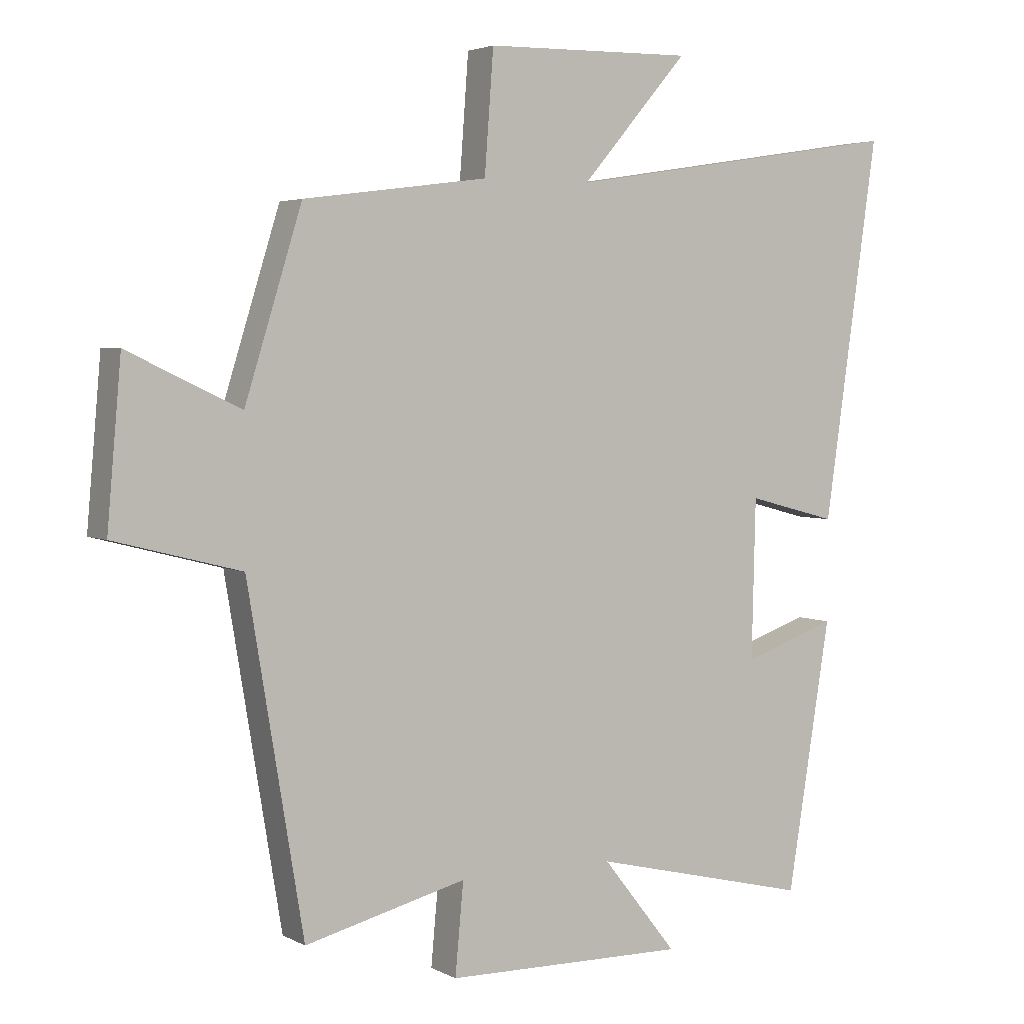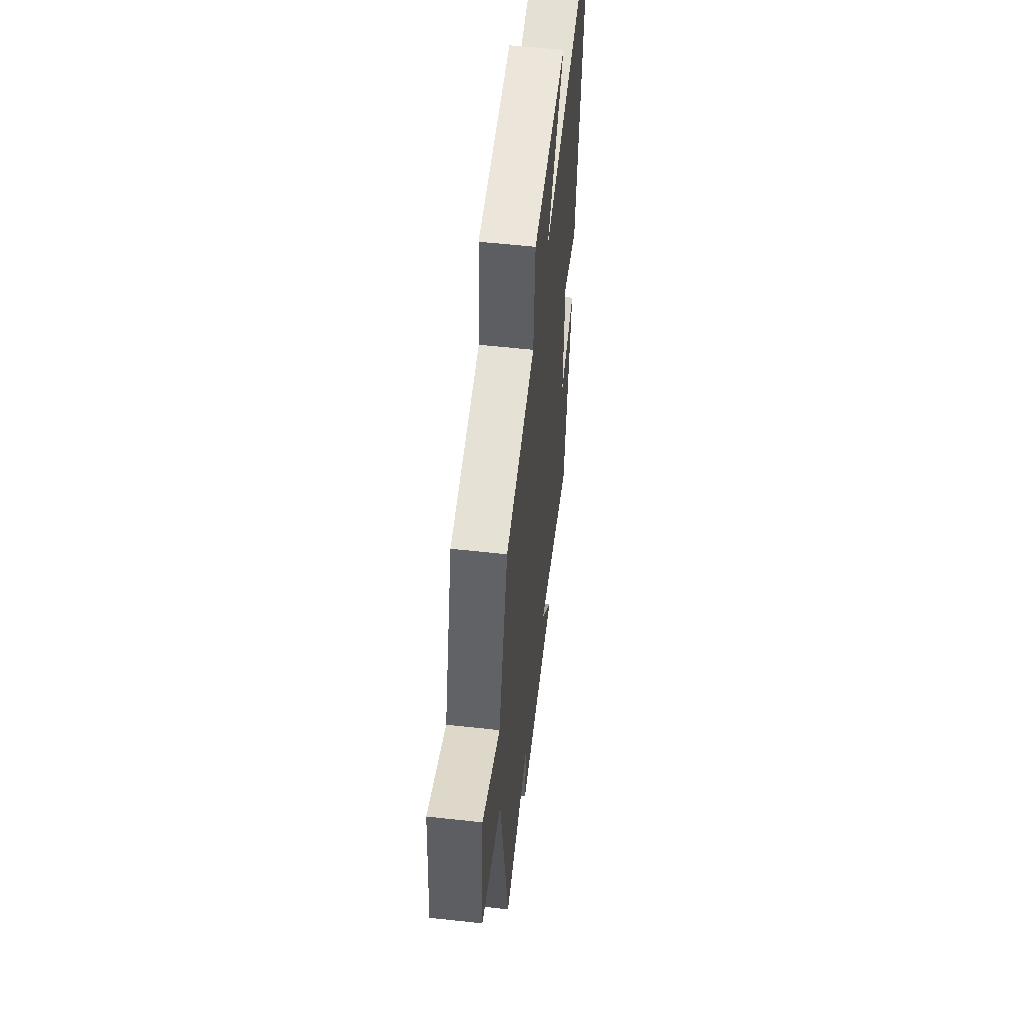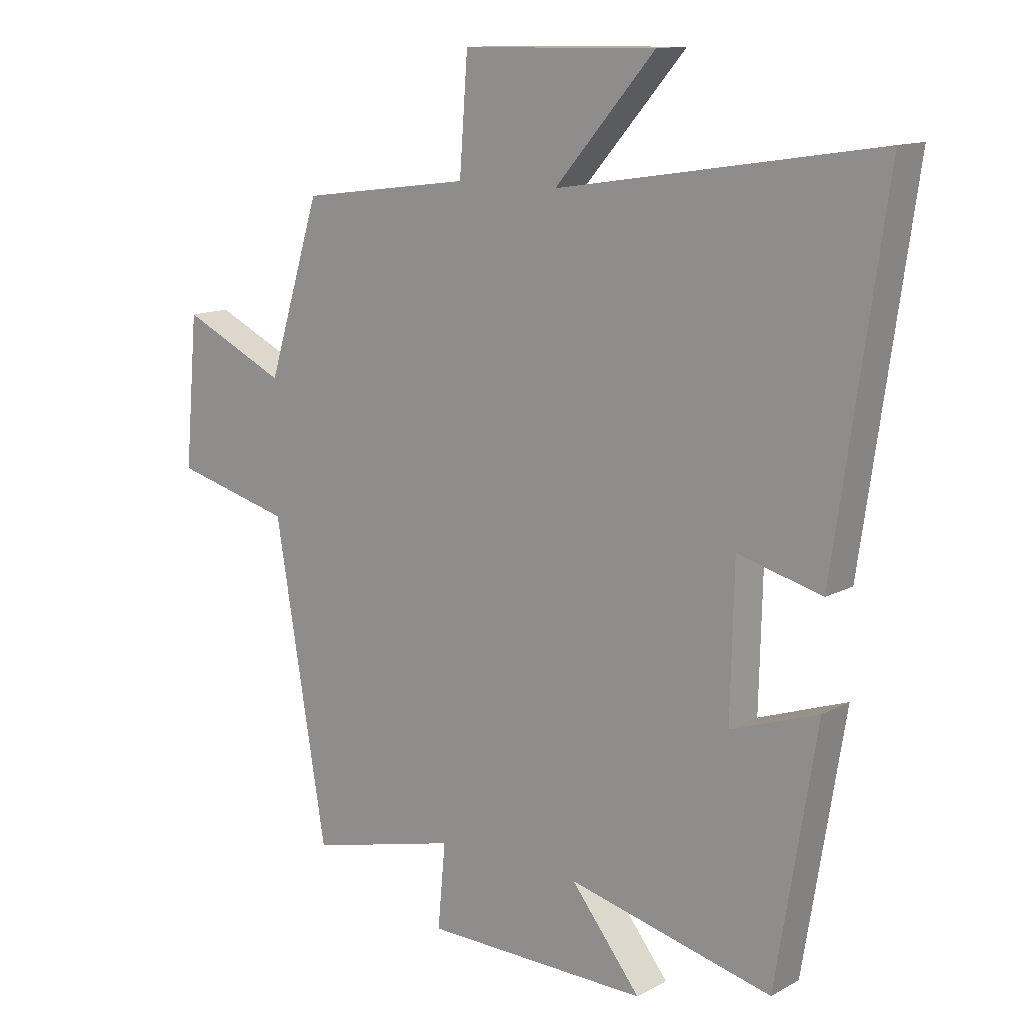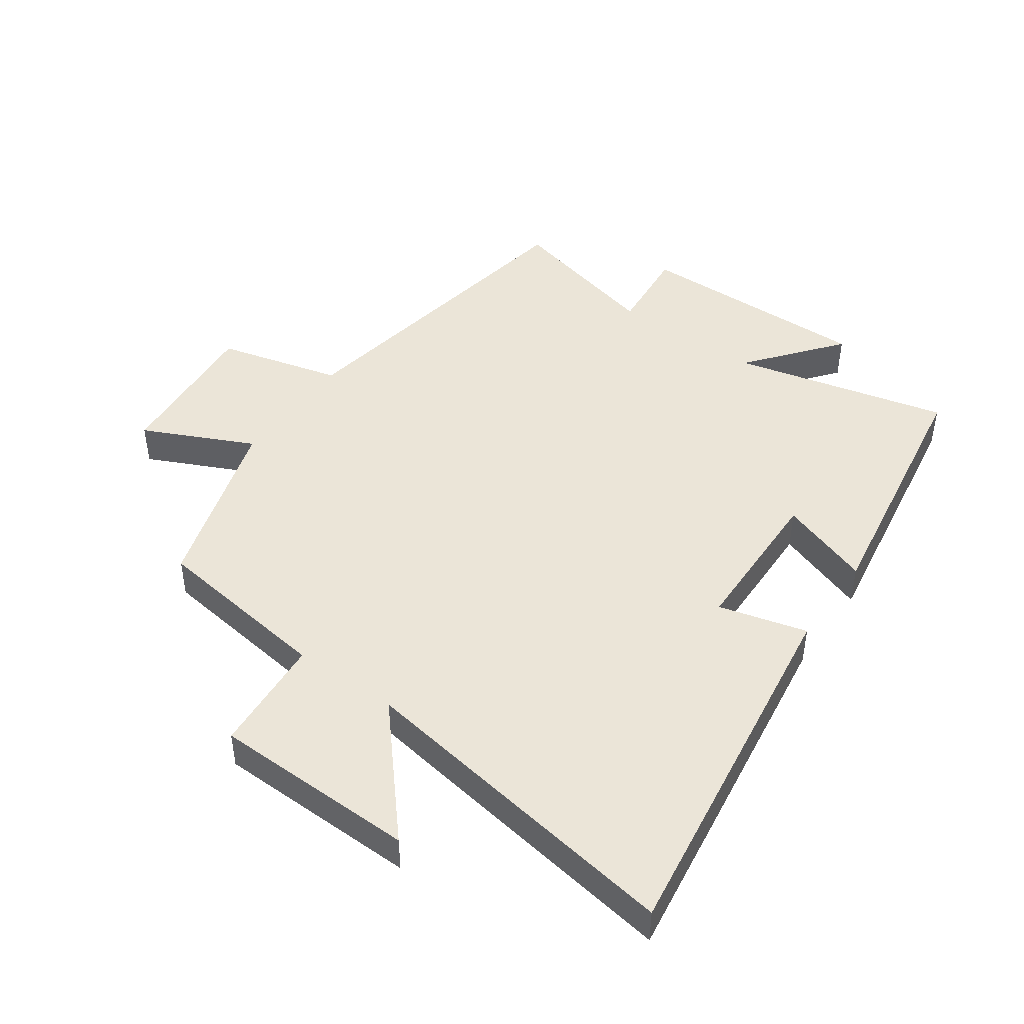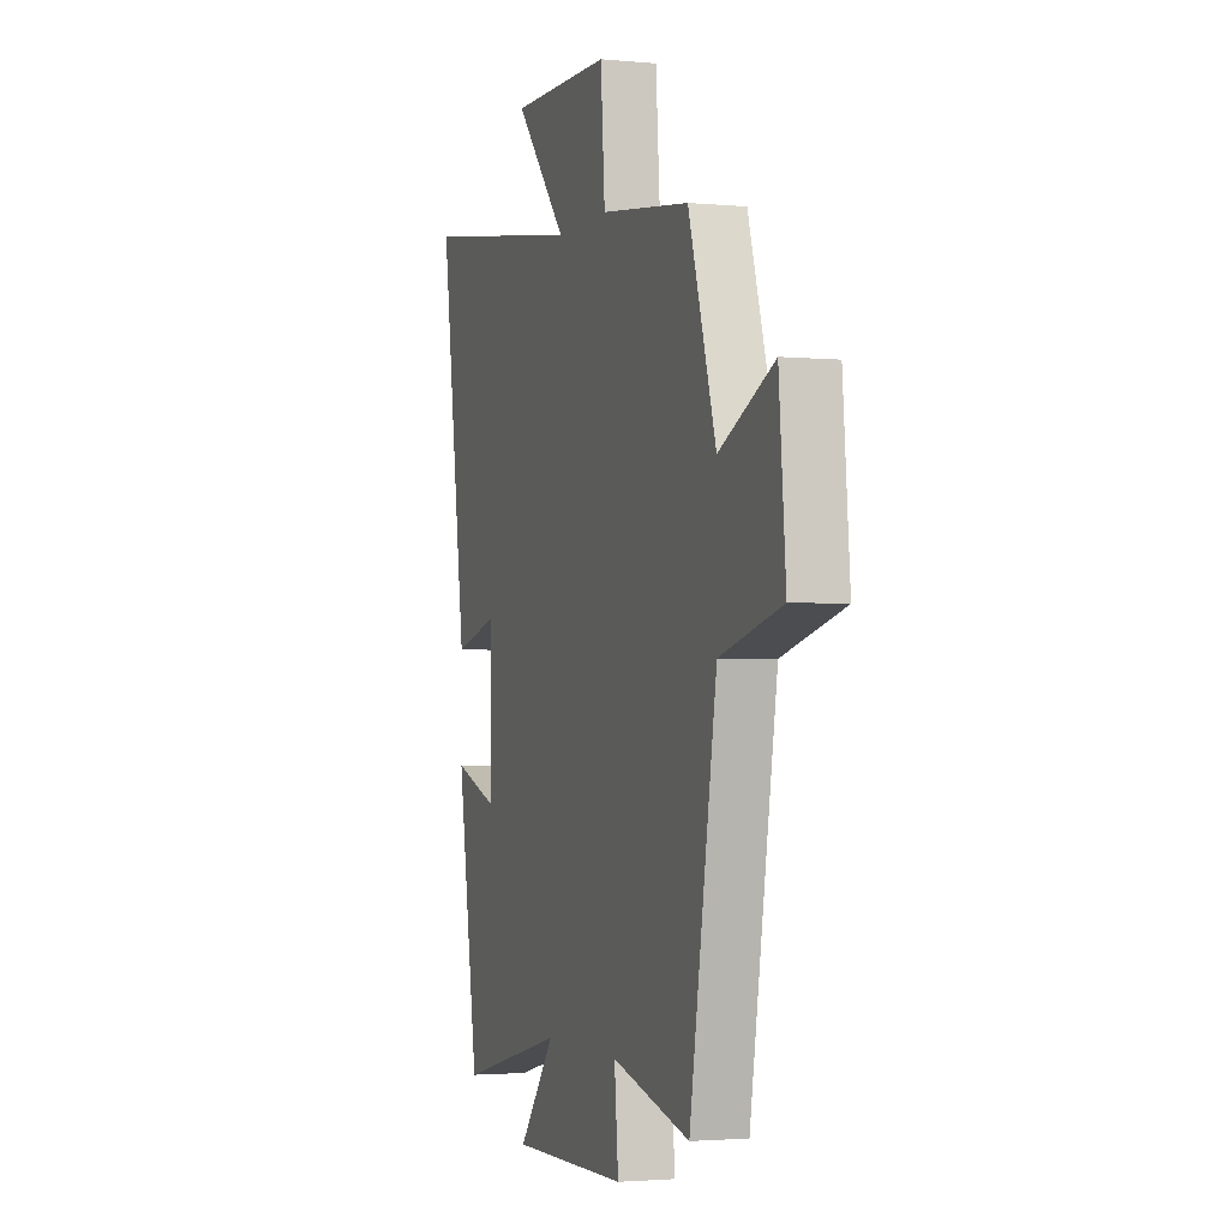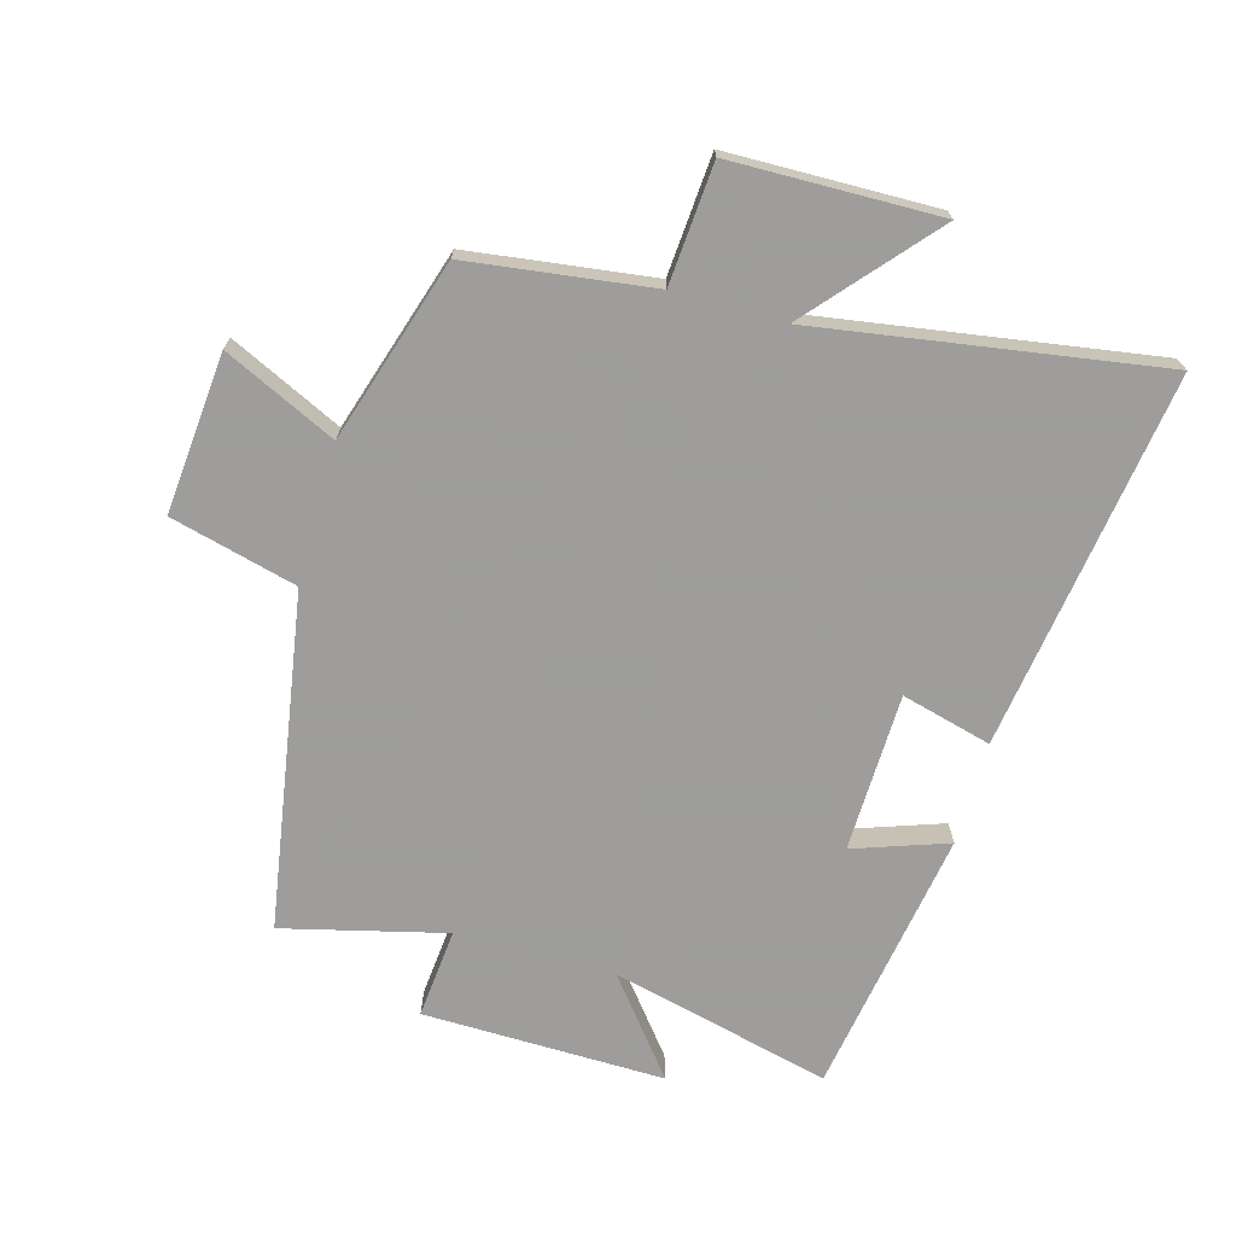
<metadata>
{"format":"obj","ext":"obj","renderer":"f3d","projection":"perspective","resolution":1024,"background":"white","views":[{"elev":3.7,"azim":-31.5,"up":"+Z"},{"elev":56.2,"azim":-83.4,"up":"+Z"},{"elev":12.7,"azim":39.3,"up":"+Z"},{"elev":45.6,"azim":35.4,"up":"+Y"},{"elev":-2.3,"azim":-108.7,"up":"+Z"},{"elev":-70.7,"azim":-15.7,"up":"+Y"}]}
</metadata>
<code>
v -0.411 0.07 0.462
v -0.123 0.07 0.5
v -0.109 0.07 0.687
v 0.217 0.07 0.693
v 0.049 0.07 0.5
v 0.585 0.07 0.584
v 0.5 0.07 -0.005
v 0.359 0.07 0.032
v 0.353 0.07 -0.216
v 0.5 0.07 -0.165
v 0.432 0.07 -0.583
v 0.088 0.07 -0.5
v 0.205 0.07 -0.647
v -0.173 0.07 -0.641
v -0.16 0.07 -0.5
v -0.413 0.07 -0.563
v -0.5 0.07 -0.041
v -0.698 0.07 0.01
v -0.676 0.07 0.26
v -0.5 0.07 0.177
v -0.411 0 0.462
v -0.123 0 0.5
v -0.109 0 0.687
v 0.217 0 0.693
v 0.049 0 0.5
v 0.585 0 0.584
v 0.5 0 -0.005
v 0.359 0 0.032
v 0.353 0 -0.216
v 0.5 0 -0.165
v 0.432 0 -0.583
v 0.088 0 -0.5
v 0.205 0 -0.647
v -0.173 0 -0.641
v -0.16 0 -0.5
v -0.413 0 -0.563
v -0.5 0 -0.041
v -0.698 0 0.01
v -0.676 0 0.26
v -0.5 0 0.177
f 17 18 19 20
f 20 1 2
f 17 20 2
f 16 17 2
f 15 16 2
f 12 13 14 15
f 12 15 2 3
f 9 10 11 12
f 8 9 12 3
f 5 6 7 8
f 5 8 3
f 3 4 5
f 40 39 38 37
f 22 21 40
f 22 40 37
f 22 37 36
f 22 36 35
f 35 34 33 32
f 23 22 35 32
f 32 31 30 29
f 23 32 29 28
f 28 27 26 25
f 23 28 25
f 25 24 23
f 1 21 22 2
f 2 22 23 3
f 3 23 24 4
f 4 24 25 5
f 5 25 26 6
f 6 26 27 7
f 7 27 28 8
f 8 28 29 9
f 9 29 30 10
f 10 30 31 11
f 11 31 32 12
f 12 32 33 13
f 13 33 34 14
f 14 34 35 15
f 15 35 36 16
f 16 36 37 17
f 17 37 38 18
f 18 38 39 19
f 19 39 40 20
f 20 40 21 1

</code>
